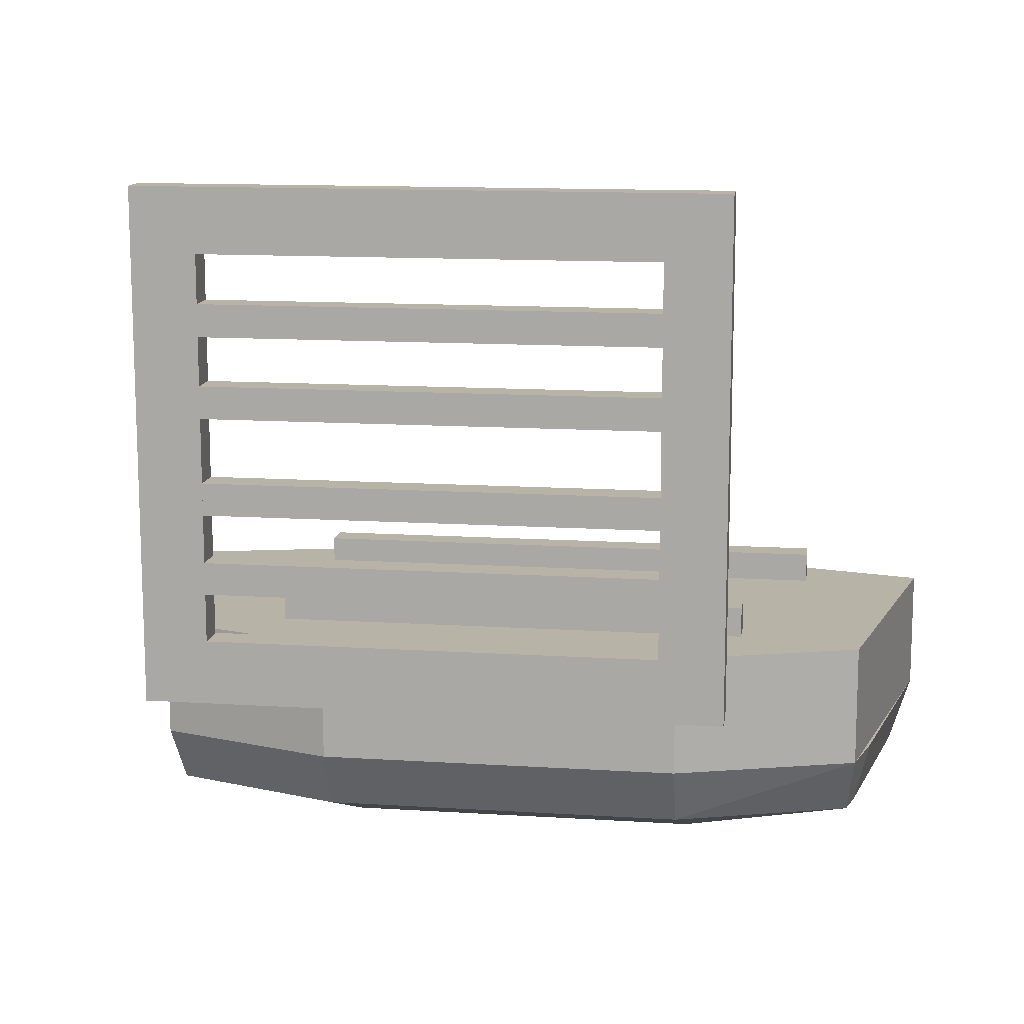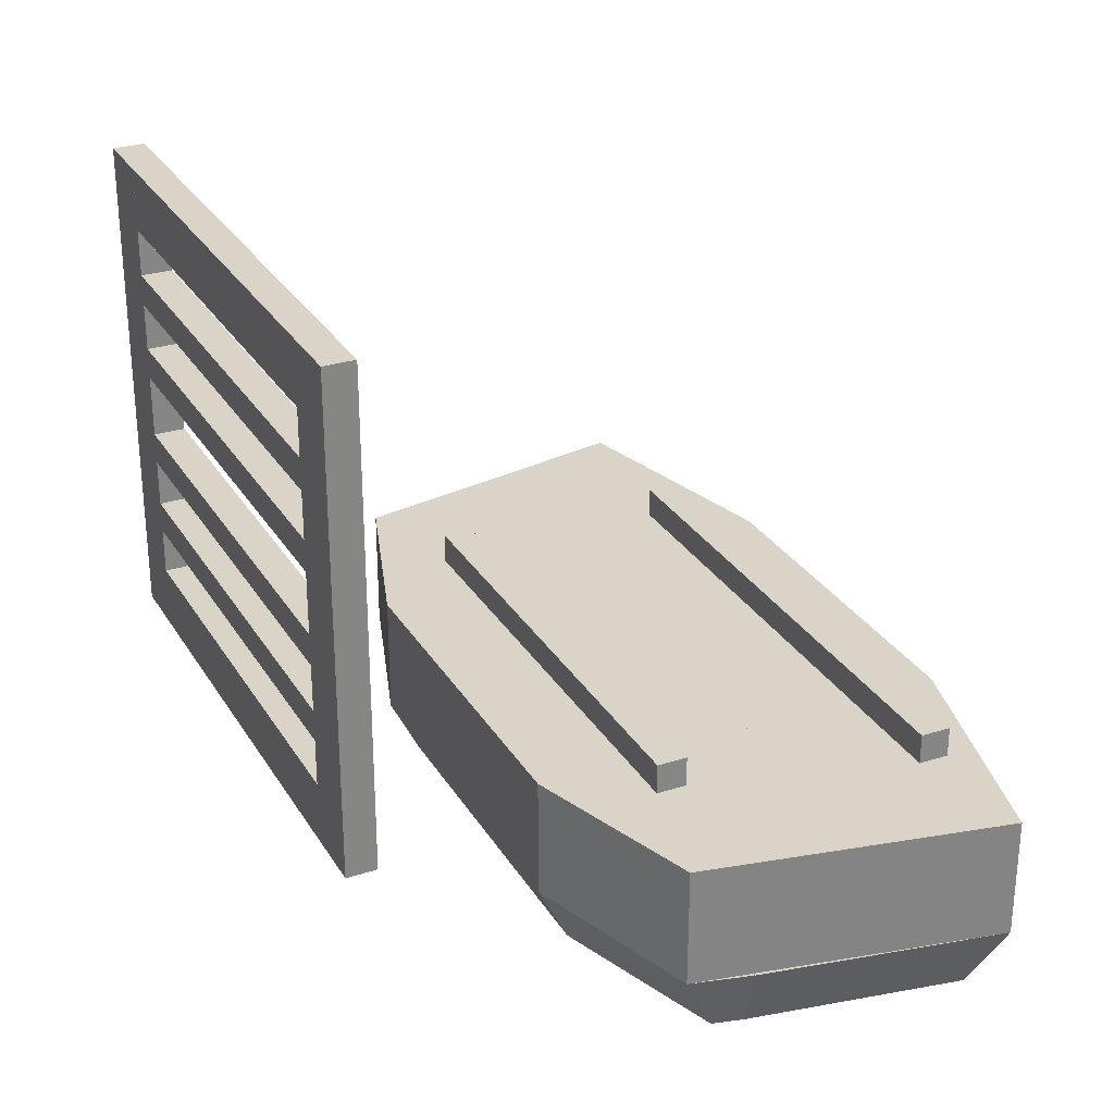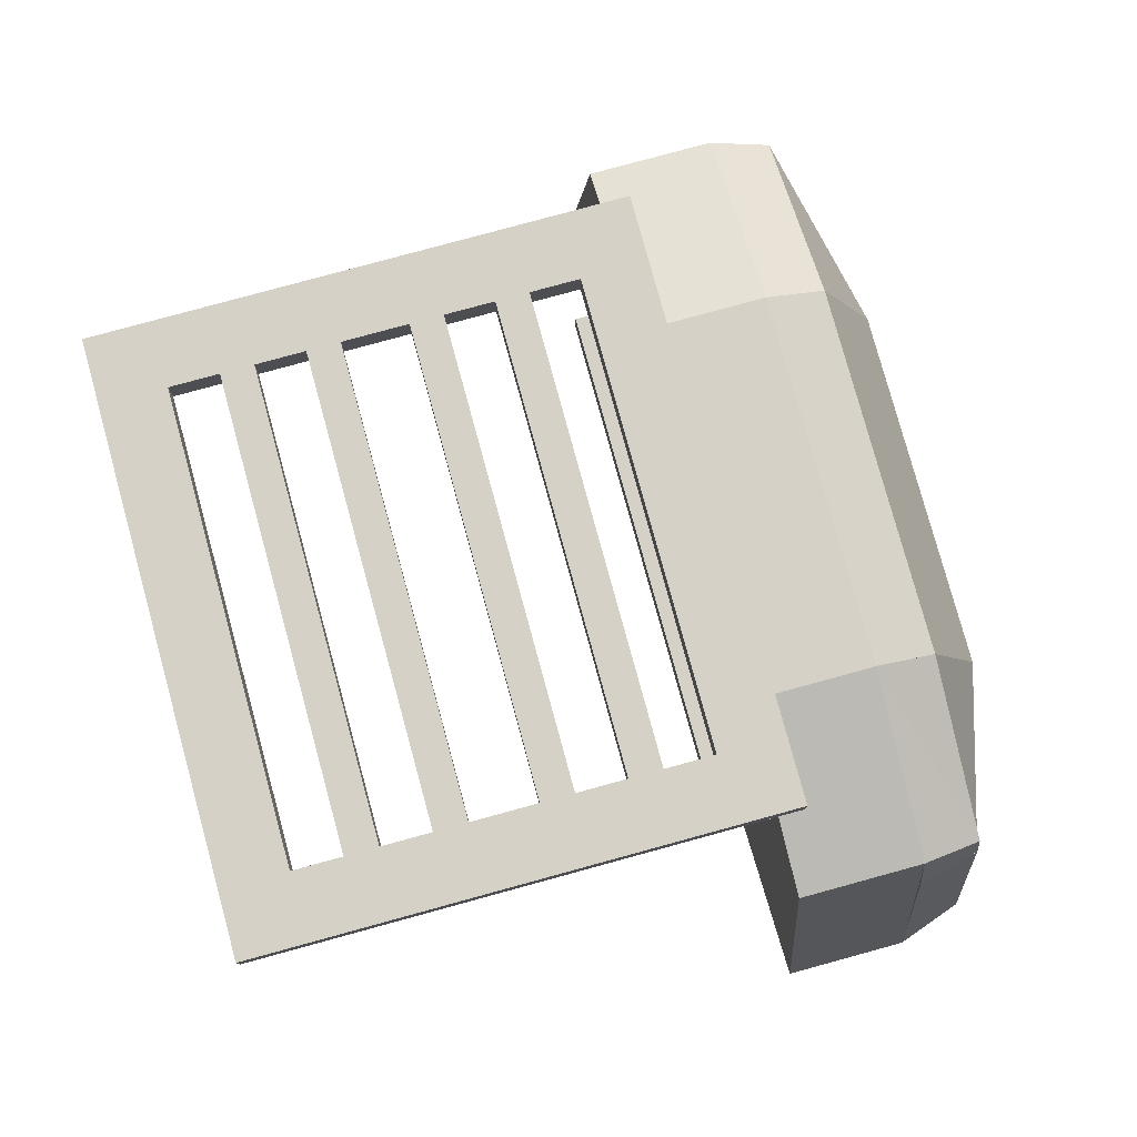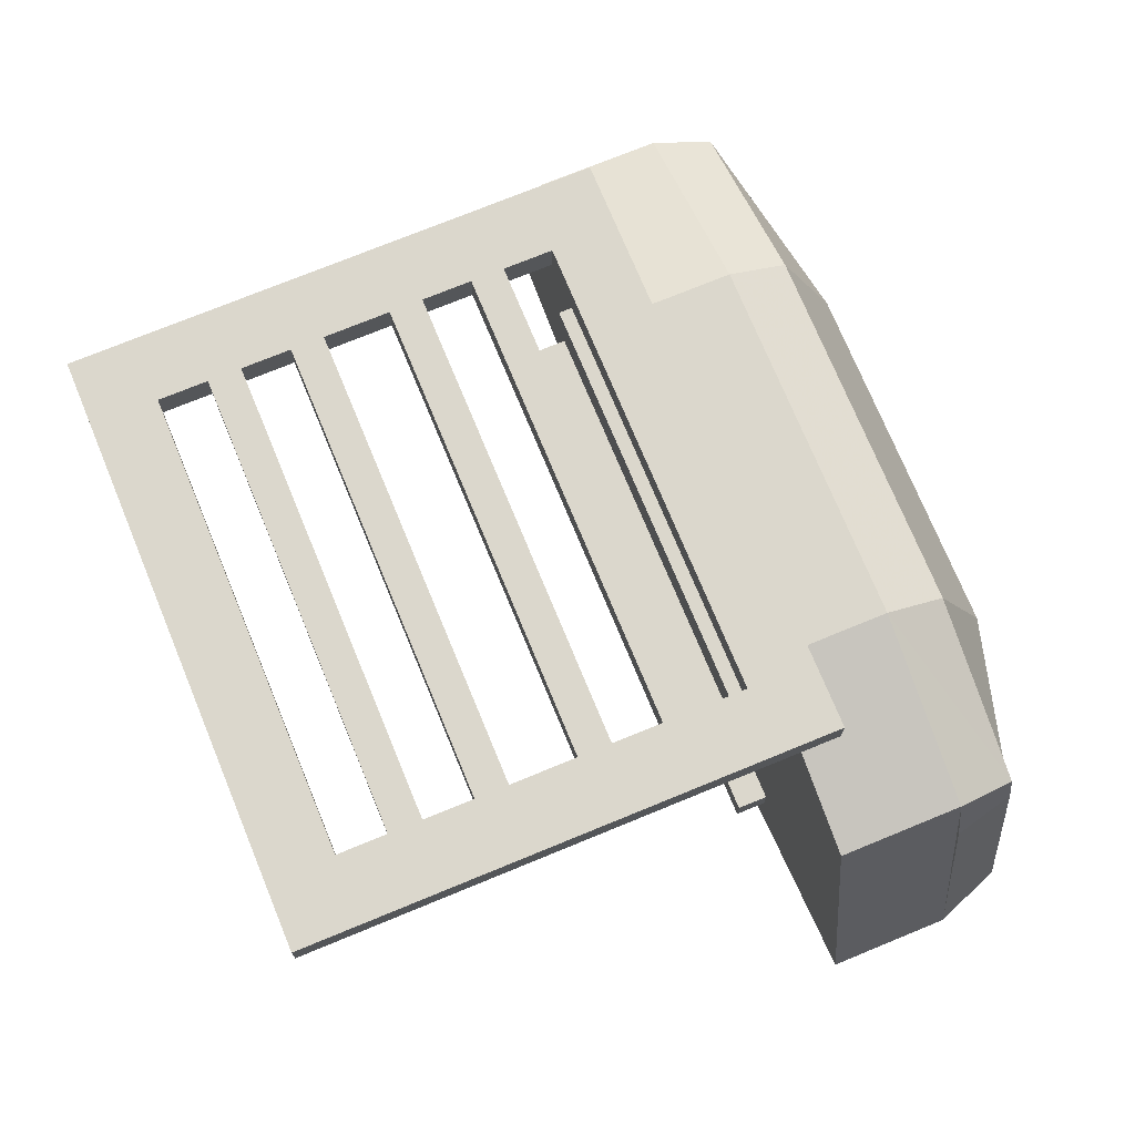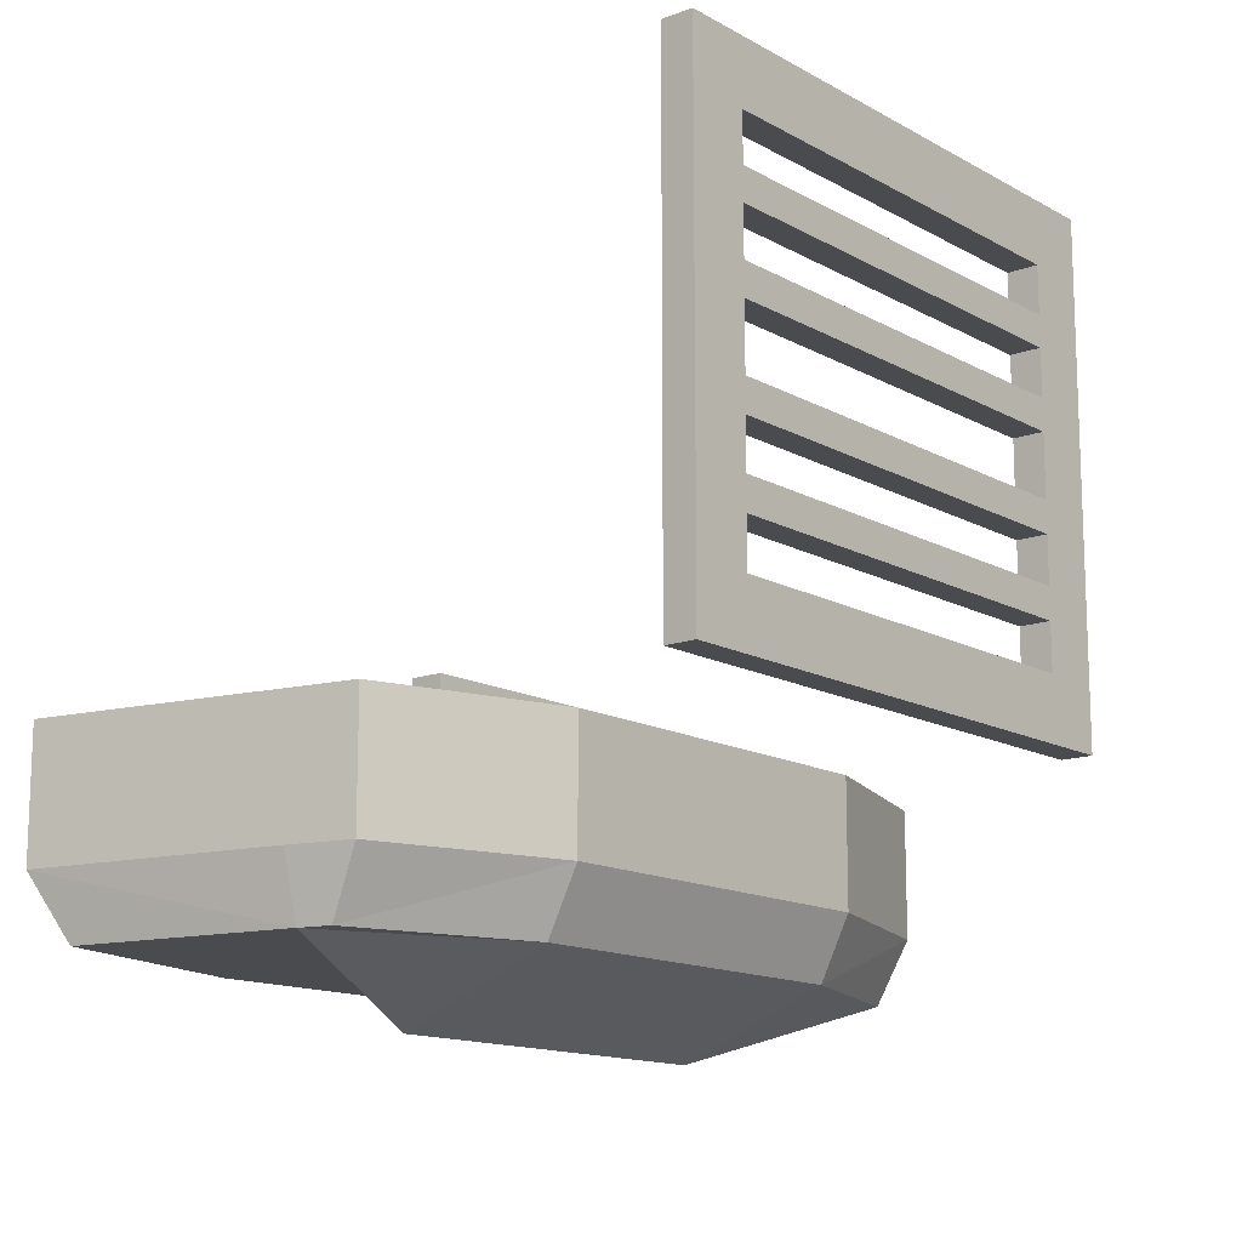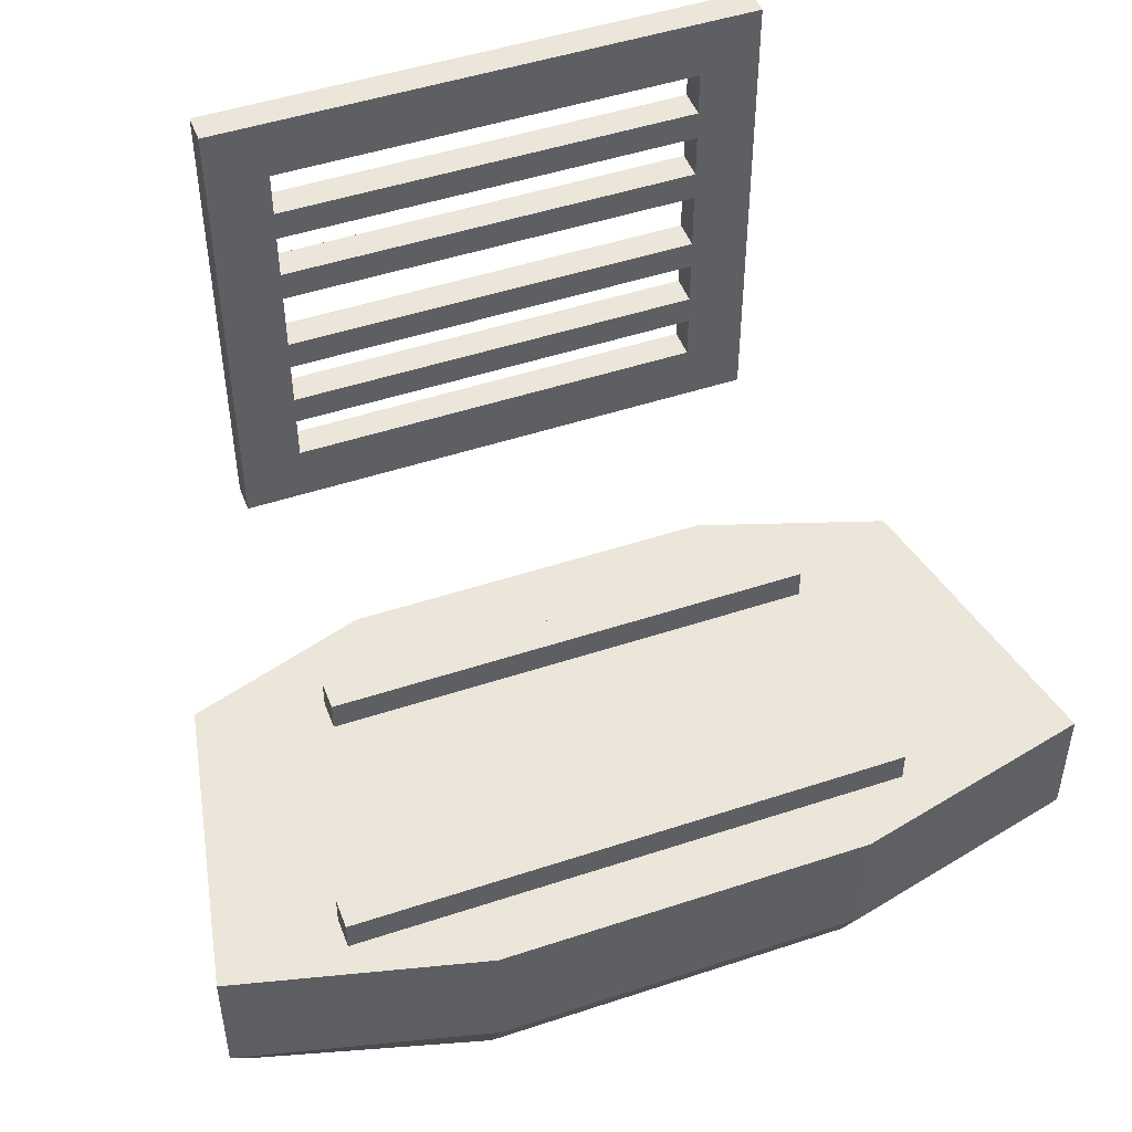
<metadata>
{"format":"obj","ext":"obj","renderer":"f3d","projection":"perspective","resolution":1024,"background":"white","views":[{"elev":12.9,"azim":-171.6,"up":"+Z"},{"elev":28.8,"azim":-115.5,"up":"+Z"},{"elev":79.1,"azim":74.7,"up":"+Y"},{"elev":73.1,"azim":67.6,"up":"+Y"},{"elev":-13.9,"azim":129.4,"up":"+Z"},{"elev":48.5,"azim":-20.3,"up":"+Z"}]}
</metadata>
<code>
o
g bodyModel
v -0.2188 0.875 -0.1875
v 0.2188 0.875 -0.1875
v 0.2188 0.875 -0.25
v -0.2188 0.875 -0.25
v -0.2188 0.8438 -0.1875
v 0.2188 0.8438 -0.1875
v 0.2188 0.8438 -0.25
v -0.2188 0.8438 -0.25
f 1 2 3 4
f 8 7 6 5
f 2 1 5 6
f 4 3 7 8
f 3 2 6 7
f 1 4 8 5
v -0.2188 0.875 0.25
v 0.2188 0.875 0.25
v 0.2188 0.875 0.1875
v -0.2188 0.875 0.1875
v -0.2188 0.8438 0.25
v 0.2188 0.8438 0.25
v 0.2188 0.8438 0.1875
v -0.2188 0.8438 0.1875
f 9 10 11 12
f 16 15 14 13
f 10 9 13 14
f 12 11 15 16
f 11 10 14 15
f 9 12 16 13
v 0.2188 0.875 0.25
v 0.2812 0.875 0.25
v 0.2812 0.875 -0.25
v 0.2188 0.875 -0.25
v 0.2188 0.8438 0.25
v 0.2812 0.8438 0.25
v 0.2812 0.8438 -0.25
v 0.2188 0.8438 -0.25
f 17 18 19 20
f 24 23 22 21
f 18 17 21 22
f 20 19 23 24
f 19 18 22 23
f 17 20 24 21
v -0.2812 0.875 0.25
v -0.2188 0.875 0.25
v -0.2188 0.875 -0.25
v -0.2812 0.875 -0.25
v -0.2812 0.8438 0.25
v -0.2188 0.8438 0.25
v -0.2188 0.8438 -0.25
v -0.2812 0.8438 -0.25
f 25 26 27 28
f 32 31 30 29
f 26 25 29 30
f 28 27 31 32
f 27 26 30 31
f 25 28 32 29
v -0.2188 0.875 -0.1094
v 0.2188 0.875 -0.1094
v 0.2188 0.875 -0.1406
v -0.2188 0.875 -0.1406
v -0.2188 0.8438 -0.1094
v 0.2188 0.8438 -0.1094
v 0.2188 0.8438 -0.1406
v -0.2188 0.8438 -0.1406
f 33 34 35 36
f 40 39 38 37
f 34 33 37 38
f 36 35 39 40
f 35 34 38 39
f 33 36 40 37
v -0.2188 0.875 -0.03125
v 0.2188 0.875 -0.03125
v 0.2188 0.875 -0.0625
v -0.2188 0.875 -0.0625
v -0.2188 0.8438 -0.03125
v 0.2188 0.8438 -0.03125
v 0.2188 0.8438 -0.0625
v -0.2188 0.8438 -0.0625
f 41 42 43 44
f 48 47 46 45
f 42 41 45 46
f 44 43 47 48
f 43 42 46 47
f 41 44 48 45
v -0.2188 0.875 0.1406
v 0.2188 0.875 0.1406
v 0.2188 0.875 0.1094
v -0.2188 0.875 0.1094
v -0.2188 0.8438 0.1406
v 0.2188 0.8438 0.1406
v 0.2188 0.8438 0.1094
v -0.2188 0.8438 0.1094
f 49 50 51 52
f 56 55 54 53
f 50 49 53 54
f 52 51 55 56
f 51 50 54 55
f 49 52 56 53
v -0.2188 0.875 0.0625
v 0.2188 0.875 0.0625
v 0.2188 0.875 0.03125
v -0.2188 0.875 0.03125
v -0.2188 0.8438 0.0625
v 0.2188 0.8438 0.0625
v 0.2188 0.8438 0.03125
v -0.2188 0.8438 0.03125
f 57 58 59 60
f 64 63 62 61
f 58 57 61 62
f 60 59 63 64
f 59 58 62 63
f 57 60 64 61
g trailerModel
v -0.2188 0.6562 -0.25
v 0.1562 0.6562 -0.25
v 0.1562 0.6562 -0.375
v -0.2188 0.6562 -0.375
v -0.2188 0.2188 -0.25
v 0.1562 0.2188 -0.25
v 0.1562 0.2188 -0.375
v -0.2188 0.2188 -0.375
f 65 66 67 68
f 72 71 70 69
f 66 65 69 70
f 68 67 71 72
f 67 66 70 71
f 65 68 72 69
v 0.1562 0.6562 -0.25
v 0.3438 0.5938 -0.25
v 0.3438 0.5938 -0.375
v 0.1562 0.6562 -0.375
v 0.1562 0.2188 -0.25
v 0.4062 0.2812 -0.25
v 0.4062 0.2812 -0.375
v 0.1562 0.2188 -0.375
f 73 74 75 76
f 80 79 78 77
f 74 73 77 78
f 76 75 79 80
f 75 74 78 79
f 73 76 80 77
v -0.4062 0.5938 -0.25
v -0.2188 0.6562 -0.25
v -0.2188 0.6562 -0.375
v -0.4062 0.5938 -0.375
v -0.4688 0.2812 -0.25
v -0.2188 0.2188 -0.25
v -0.2188 0.2188 -0.375
v -0.4688 0.2812 -0.375
f 81 82 83 84
f 88 87 86 85
f 82 81 85 86
f 84 83 87 88
f 83 82 86 87
f 81 84 88 85
v -0.2188 0.5312 -0.375
v 0.1562 0.5312 -0.375
v 0.1562 0.5312 -0.4375
v -0.2188 0.5312 -0.4375
v -0.2188 0.2188 -0.375
v 0.1562 0.2188 -0.375
v 0.1562 0.25 -0.4375
v -0.2188 0.25 -0.4375
f 89 90 91 92
f 96 95 94 93
f 90 89 93 94
f 92 91 95 96
f 91 90 94 95
f 89 92 96 93
v -0.4219 0.5312 -0.375
v -0.2188 0.5938 -0.375
v -0.2188 0.5938 -0.4375
v -0.4062 0.5312 -0.4375
v -0.4688 0.2812 -0.375
v -0.2188 0.2188 -0.375
v -0.2188 0.25 -0.4375
v -0.4453 0.3125 -0.4375
f 97 98 99 100
f 104 103 102 101
f 98 97 101 102
f 100 99 103 104
f 99 98 102 103
f 97 100 104 101
v 0.1562 0.6562 -0.375
v 0.3438 0.5938 -0.375
v 0.3359 0.5625 -0.4375
v 0.1562 0.625 -0.4375
v 0.1562 0.4688 -0.375
v 0.3594 0.5312 -0.375
v 0.3438 0.5312 -0.4375
v 0.1562 0.4688 -0.5
f 105 106 107 108
f 112 111 110 109
f 106 105 109 110
f 108 107 111 112
f 107 106 110 111
f 105 108 112 109
v -0.2188 0.6562 -0.375
v 0.1562 0.6562 -0.375
v 0.1562 0.625 -0.4375
v -0.2188 0.625 -0.4375
v -0.2188 0.4688 -0.375
v 0.1562 0.4688 -0.375
v 0.1562 0.4688 -0.5
v -0.2188 0.4688 -0.5
f 113 114 115 116
f 120 119 118 117
f 114 113 117 118
f 116 115 119 120
f 115 114 118 119
f 113 116 120 117
v -0.4062 0.5938 -0.375
v -0.2188 0.6562 -0.375
v -0.2188 0.625 -0.4375
v -0.3984 0.5625 -0.4375
v -0.4219 0.5312 -0.375
v -0.2188 0.4688 -0.375
v -0.2188 0.4688 -0.5
v -0.4062 0.5312 -0.4375
f 121 122 123 124
f 128 127 126 125
f 122 121 125 126
f 124 123 127 128
f 123 122 126 127
f 121 124 128 125
v 0.1562 0.5938 -0.375
v 0.3594 0.5312 -0.375
v 0.3438 0.5312 -0.4375
v 0.1562 0.5938 -0.4375
v 0.1562 0.2188 -0.375
v 0.4062 0.2812 -0.375
v 0.3828 0.3125 -0.4375
v 0.1562 0.25 -0.4375
f 129 130 131 132
f 136 135 134 133
f 130 129 133 134
f 132 131 135 136
f 131 130 134 135
f 129 132 136 133
v -0.2812 0.5625 -0.2188
v 0.2188 0.5625 -0.2188
v 0.2188 0.5625 -0.25
v -0.2812 0.5625 -0.25
v -0.2812 0.5312 -0.2188
v 0.2188 0.5312 -0.2188
v 0.2188 0.5312 -0.25
v -0.2812 0.5312 -0.25
f 137 138 139 140
f 144 143 142 141
f 138 137 141 142
f 140 139 143 144
f 139 138 142 143
f 137 140 144 141
v -0.3438 0.3125 -0.2188
v 0.2188 0.3125 -0.2188
v 0.2188 0.3125 -0.25
v -0.3438 0.3125 -0.25
v -0.3438 0.2812 -0.2188
v 0.2188 0.2812 -0.2188
v 0.2188 0.2812 -0.25
v -0.3438 0.2812 -0.25
f 145 146 147 148
f 152 151 150 149
f 146 145 149 150
f 148 147 151 152
f 147 146 150 151
f 145 148 152 149

</code>
